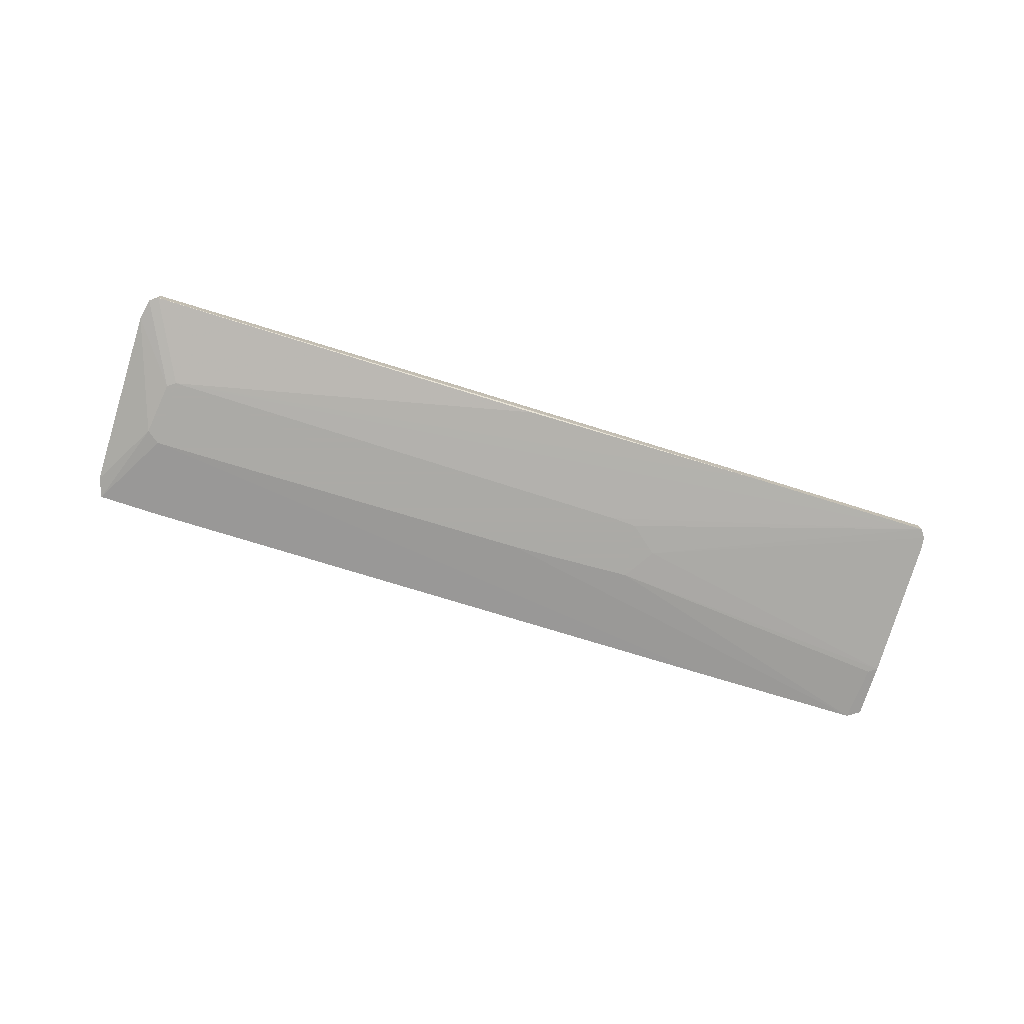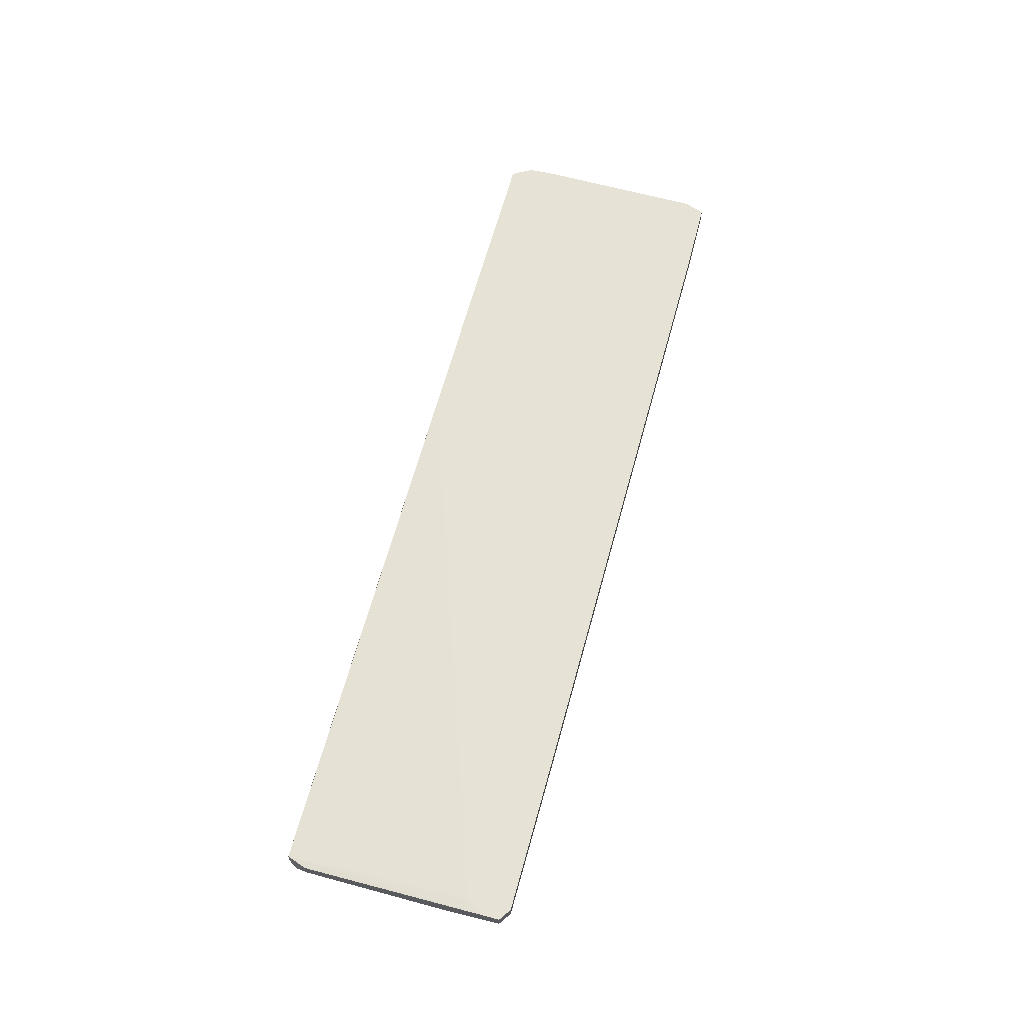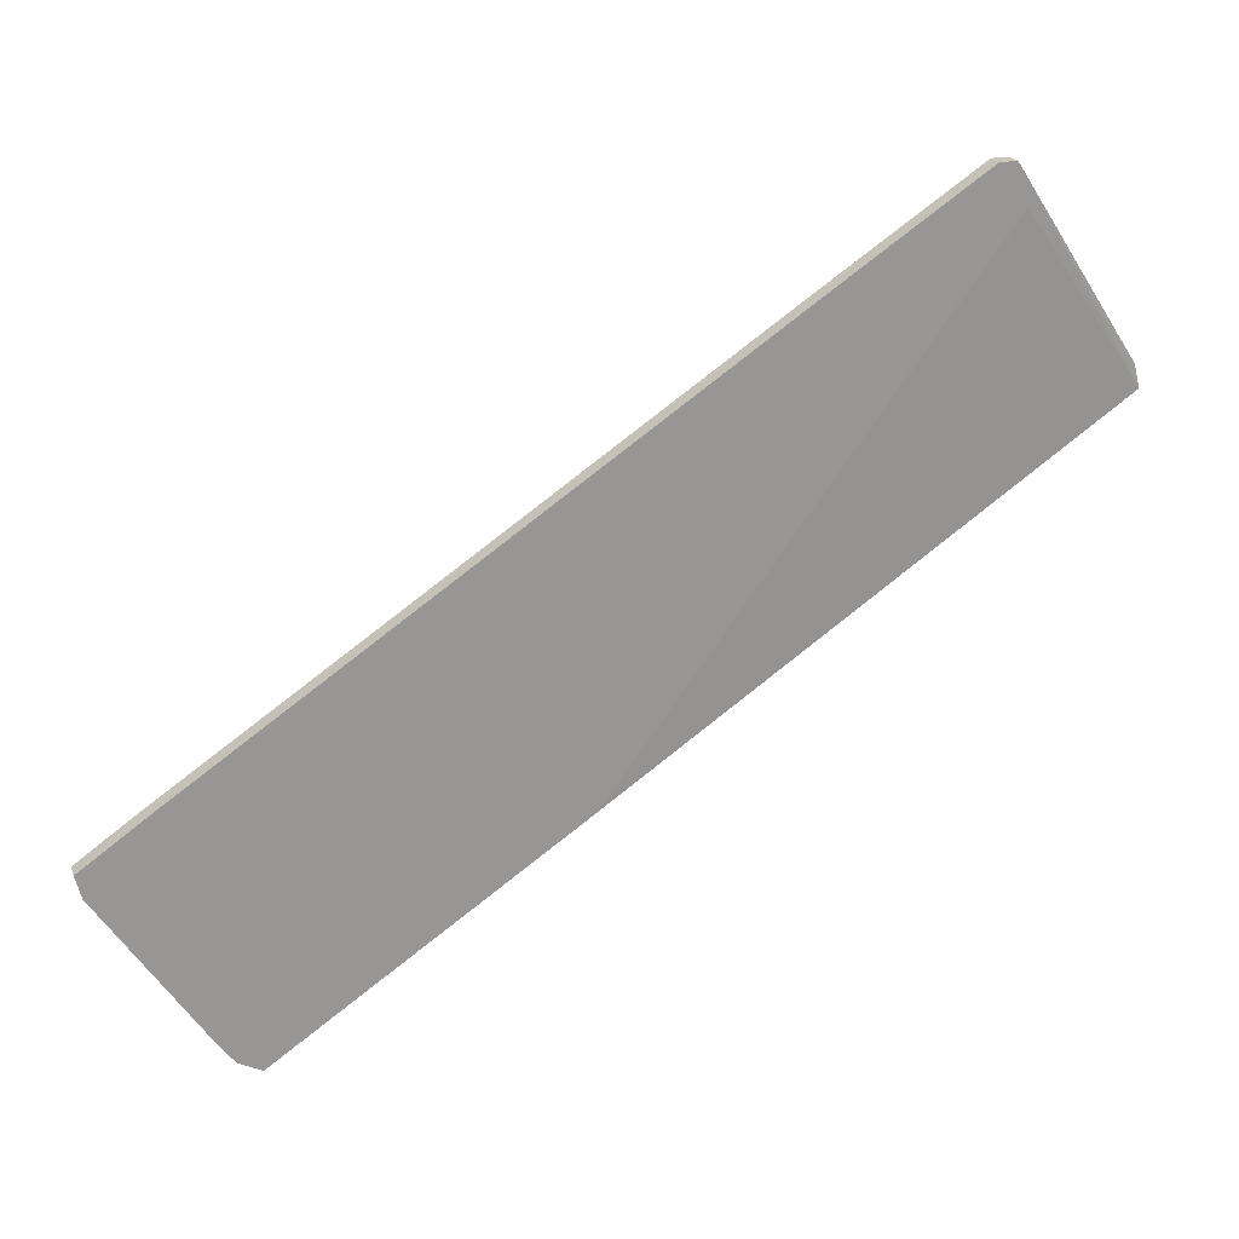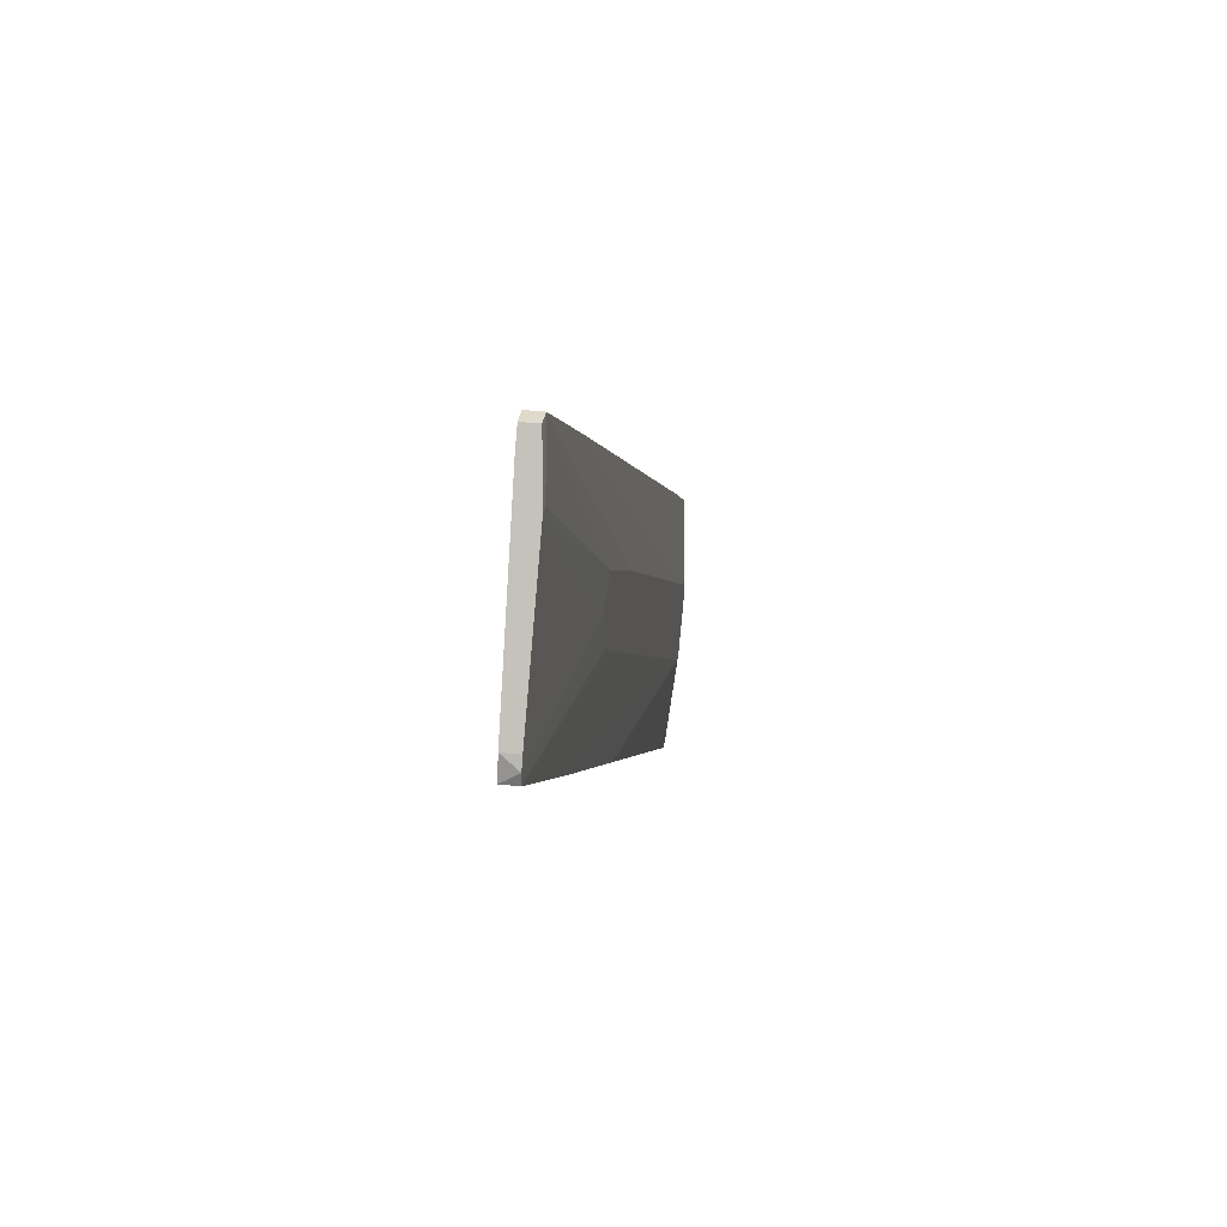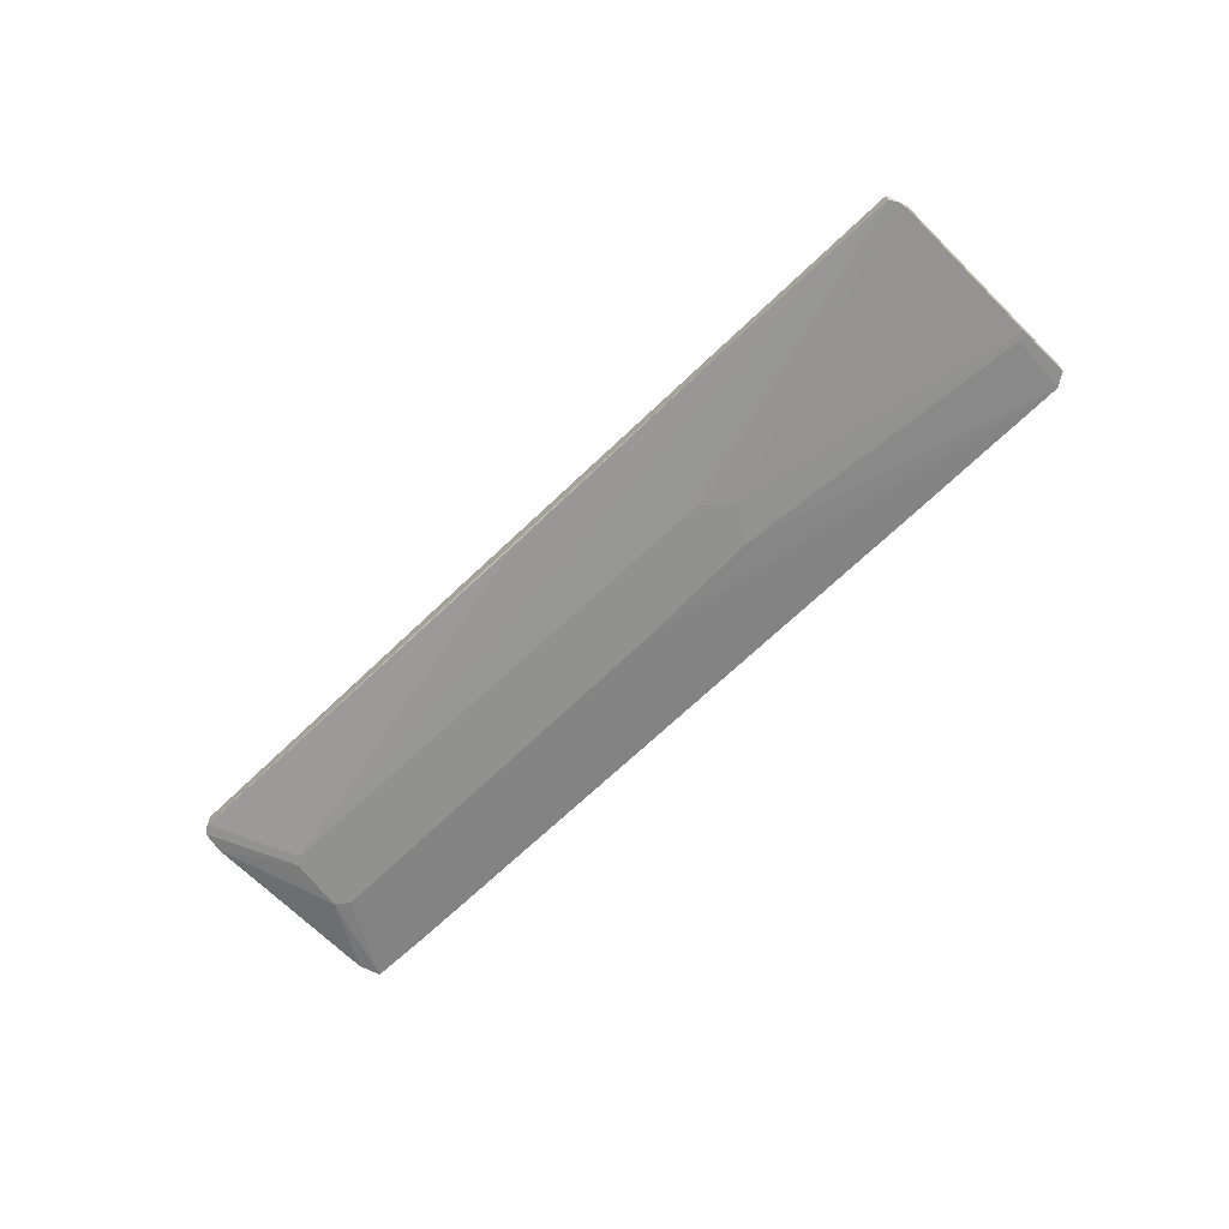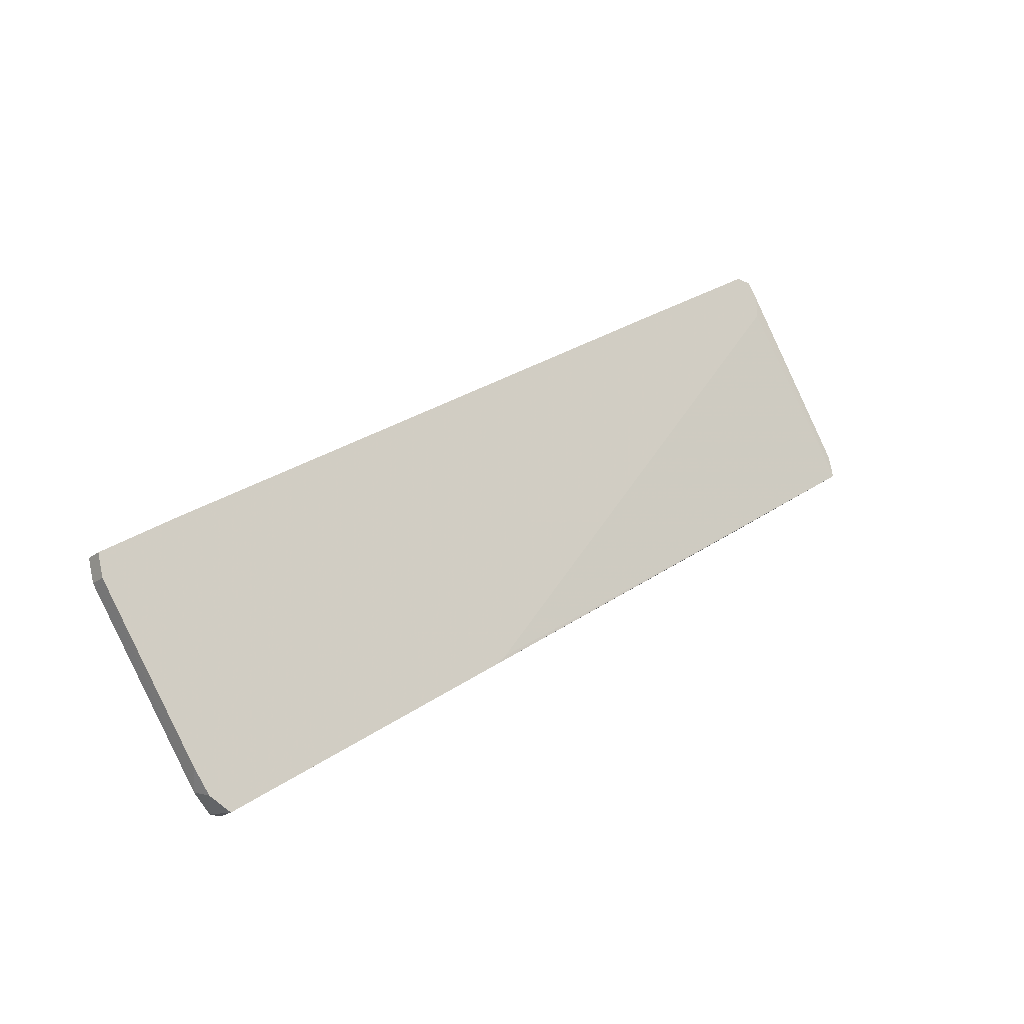
<metadata>
{"format":"obj","ext":"obj","renderer":"f3d","projection":"perspective","resolution":1024,"background":"white","views":[{"elev":-75.9,"azim":-163.1,"up":"+Y"},{"elev":63.6,"azim":-40.9,"up":"+Y"},{"elev":21.4,"azim":162.5,"up":"+Z"},{"elev":33.0,"azim":-81.4,"up":"+Z"},{"elev":-66.0,"azim":-101.7,"up":"+Y"},{"elev":-22.5,"azim":141.7,"up":"+Z"}]}
</metadata>
<code>
v -0.08222 0.004965 0.03658
v -0.08222 0.007439 0.03658
v -0.03109 0.00414 0.01514
v -0.05748 0.004965 0.01596
v 0.0415 0.00414 -0.02116
v -0.03026 0.00414 0.02586
v -0.04181 0.008264 0.0506
v 0.0547 0.008264 -0.01456
v 0.0547 0.00579 -0.01456
v 0.04397 0.008264 -0.007129
v 0.0349 0.00414 -0.03023
v 0.0349 0.00579 -0.04508
v -0.06407 0.008264 0.0638
v -0.06407 0.00579 0.0638
v -0.03933 0.00579 0.04895
v 0.04645 0.00579 -0.008781
v -0.0616 0.008264 0.0638
v -0.0616 0.00579 0.0638
v -0.05994 0.007439 0.01761
v 0.03738 0.00579 -0.0426
v -0.009645 0.008264 -0.0162
v -0.02283 0.004965 -0.007129
v 0.0283 0.00579 -0.04178
v -0.08306 0.004965 0.03328
v -0.08306 0.004965 0.03493
v -0.08306 0.007439 0.03328
v -0.03438 0.00414 0.01761
v 0.05387 0.008264 -0.01785
v 0.05387 0.00579 -0.01785
v 0.04233 0.00414 -0.02363
v -0.06738 0.004965 0.05637
v 0.03325 0.008264 -0.04508
v 0.03325 0.00579 -0.04508
v -0.06572 0.008264 0.06133
v -0.06572 0.008264 0.05802
v -0.01295 0.00414 0.01512
v -0.03603 0.00414 0.02338
v -0.01129 0.008264 -0.01455
v 0.03655 0.008264 -0.04342
v 0.03655 0.00414 -0.03023
v 0.03902 0.008264 -0.04012
v -0.06903 0.004965 0.05637
f 27 24 3
f 32 7 8
f 7 32 34
f 5 6 11
f 34 32 38
f 33 11 22
f 11 6 27
f 25 26 24
f 7 34 17
f 32 8 28
f 8 9 28
f 5 9 16
f 9 8 16
f 26 34 35
f 38 26 35
f 34 38 35
f 9 5 30
f 5 11 30
f 32 28 39
f 28 9 29
f 20 28 29
f 9 30 29
f 30 20 29
f 6 42 37
f 27 6 37
f 25 24 37
f 24 27 37
f 26 25 2
f 34 26 2
f 5 18 36
f 6 5 36
f 18 6 36
f 42 18 14
f 18 17 14
f 33 22 4
f 22 11 4
f 11 24 4
f 18 5 15
f 7 17 15
f 17 18 15
f 5 16 15
f 15 16 10
f 8 7 10
f 16 8 10
f 7 15 10
f 6 18 31
f 42 6 31
f 18 42 31
f 24 26 19
f 4 24 19
f 33 32 12
f 11 33 12
f 32 39 12
f 39 20 12
f 38 32 21
f 26 38 21
f 32 19 21
f 19 26 21
f 30 11 40
f 20 30 40
f 11 12 40
f 12 20 40
f 25 37 1
f 37 42 1
f 2 25 1
f 42 2 1
f 17 34 13
f 34 2 13
f 2 42 13
f 42 14 13
f 14 17 13
f 28 20 41
f 20 39 41
f 39 28 41
f 32 33 23
f 33 4 23
f 19 32 23
f 4 19 23
f 11 27 3
f 24 11 3

</code>
